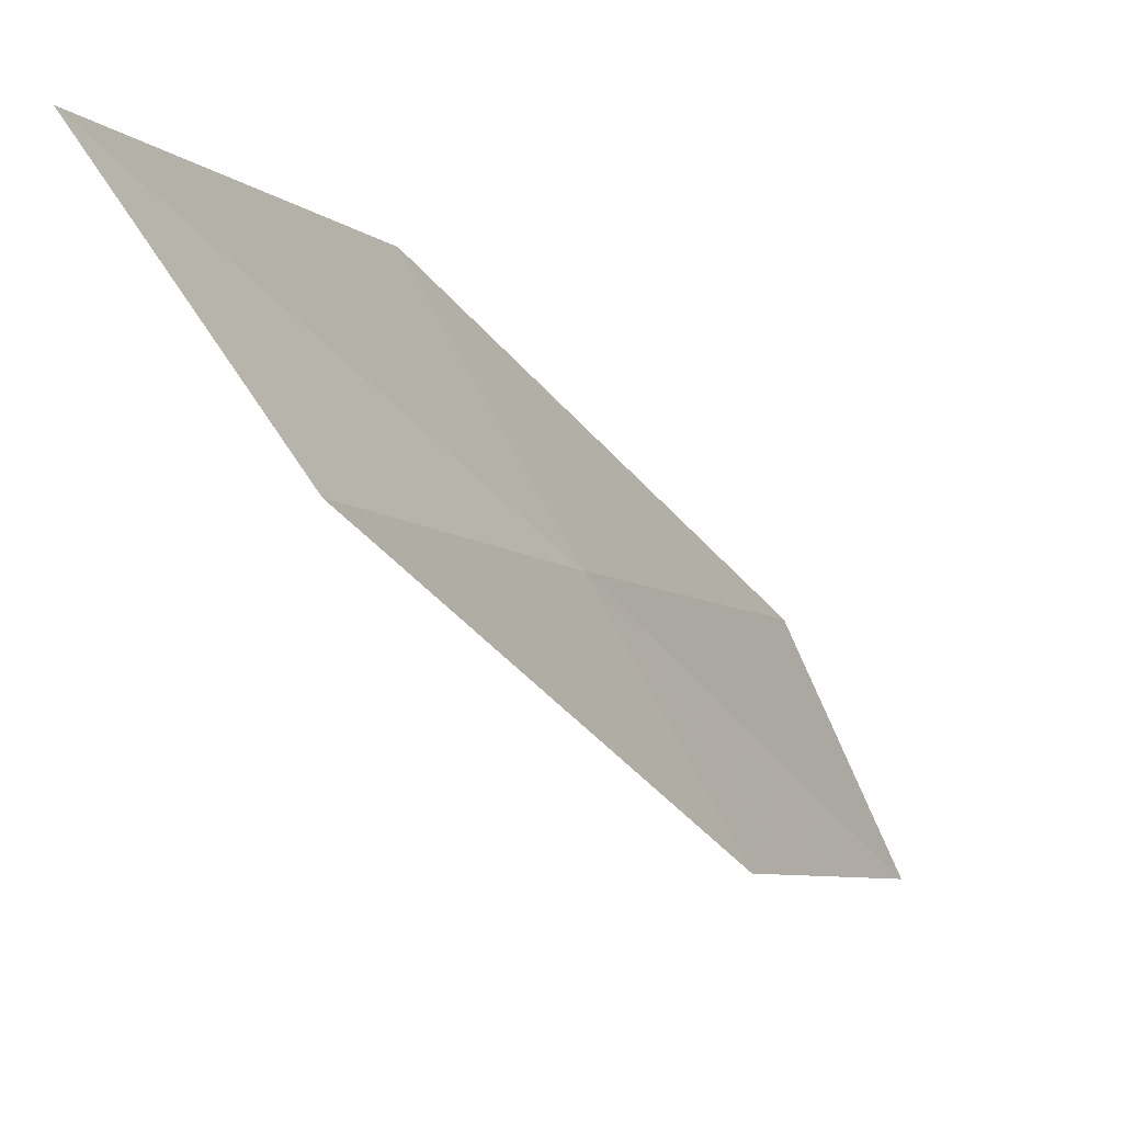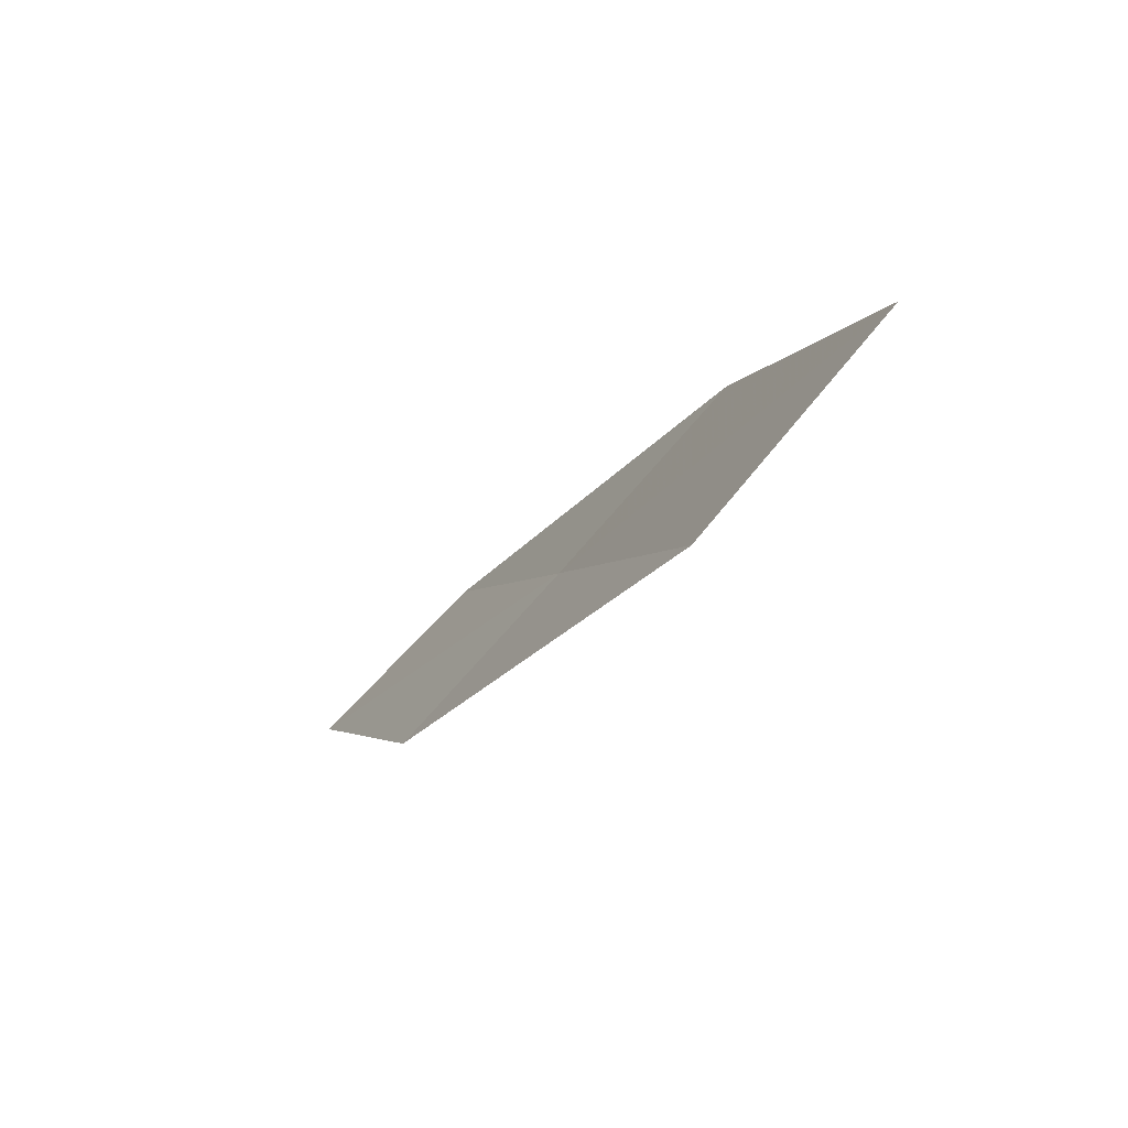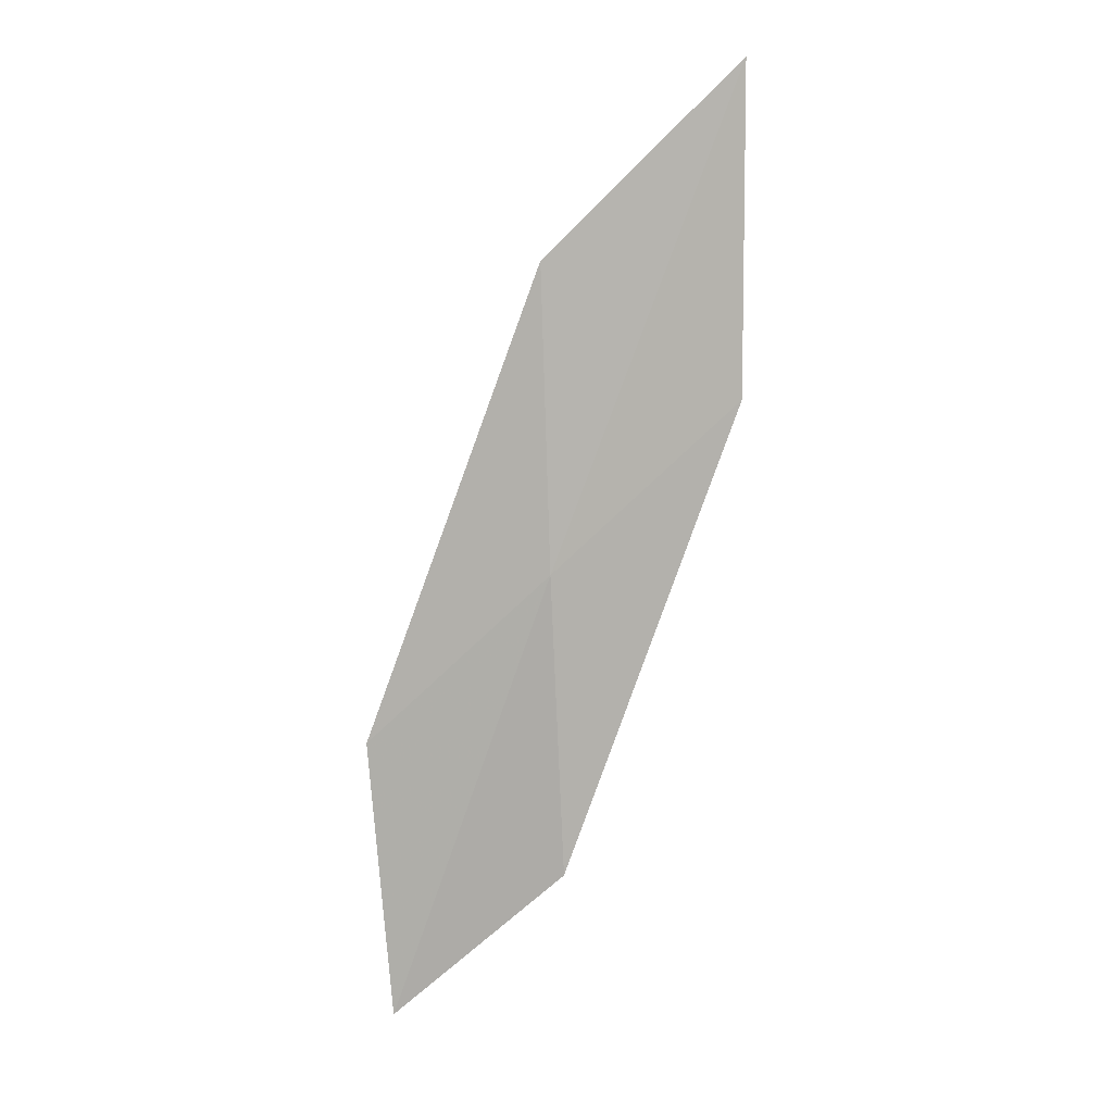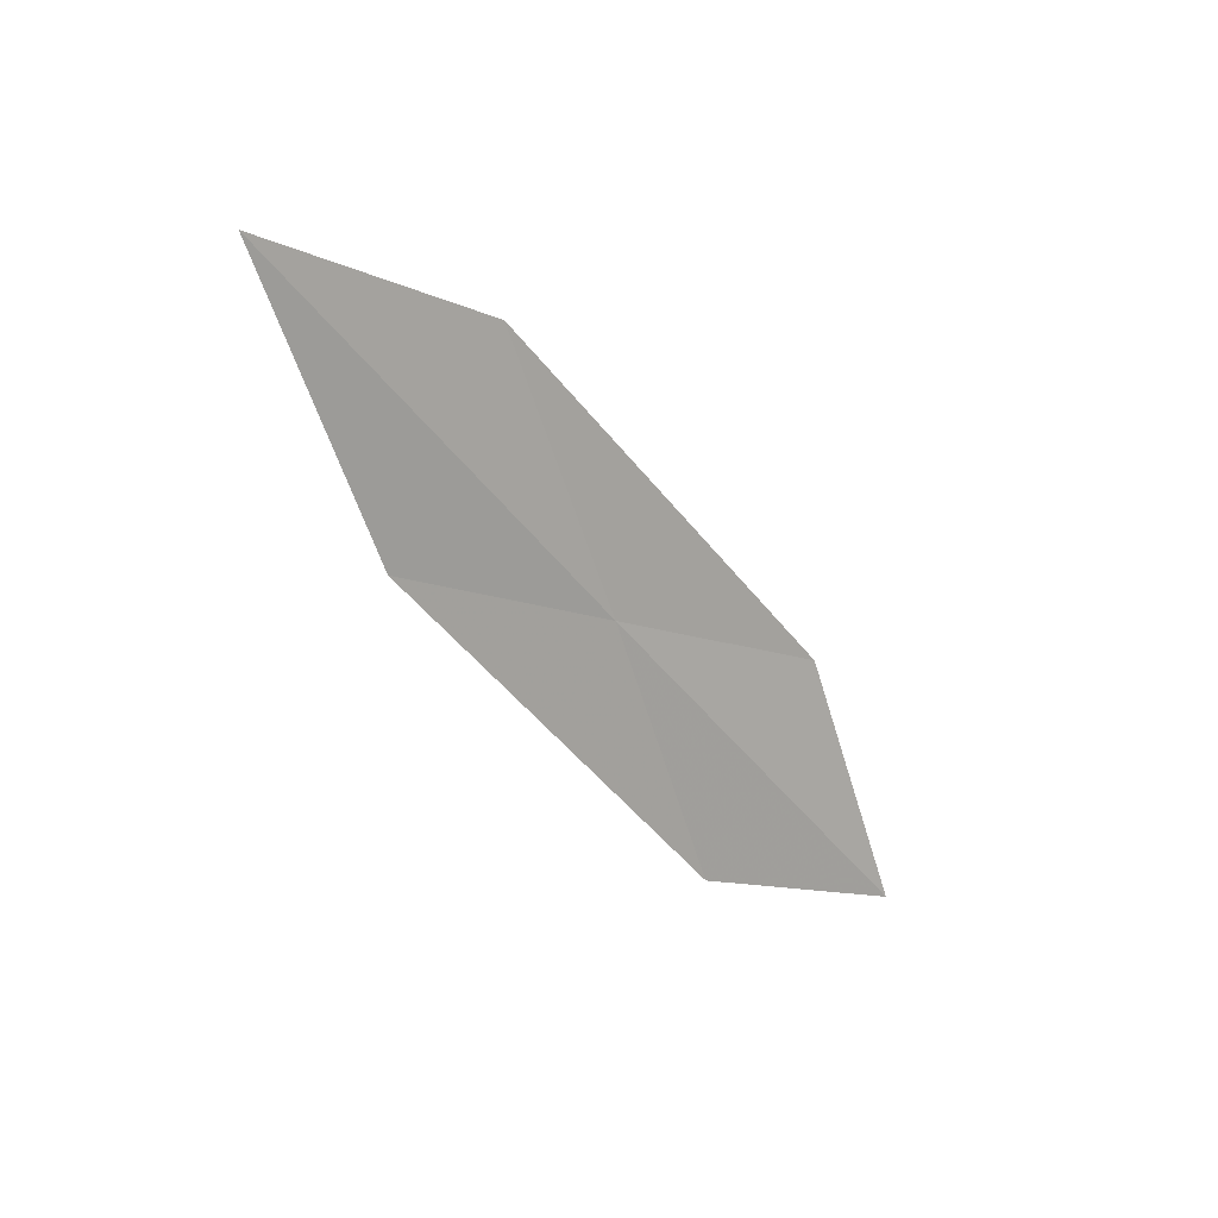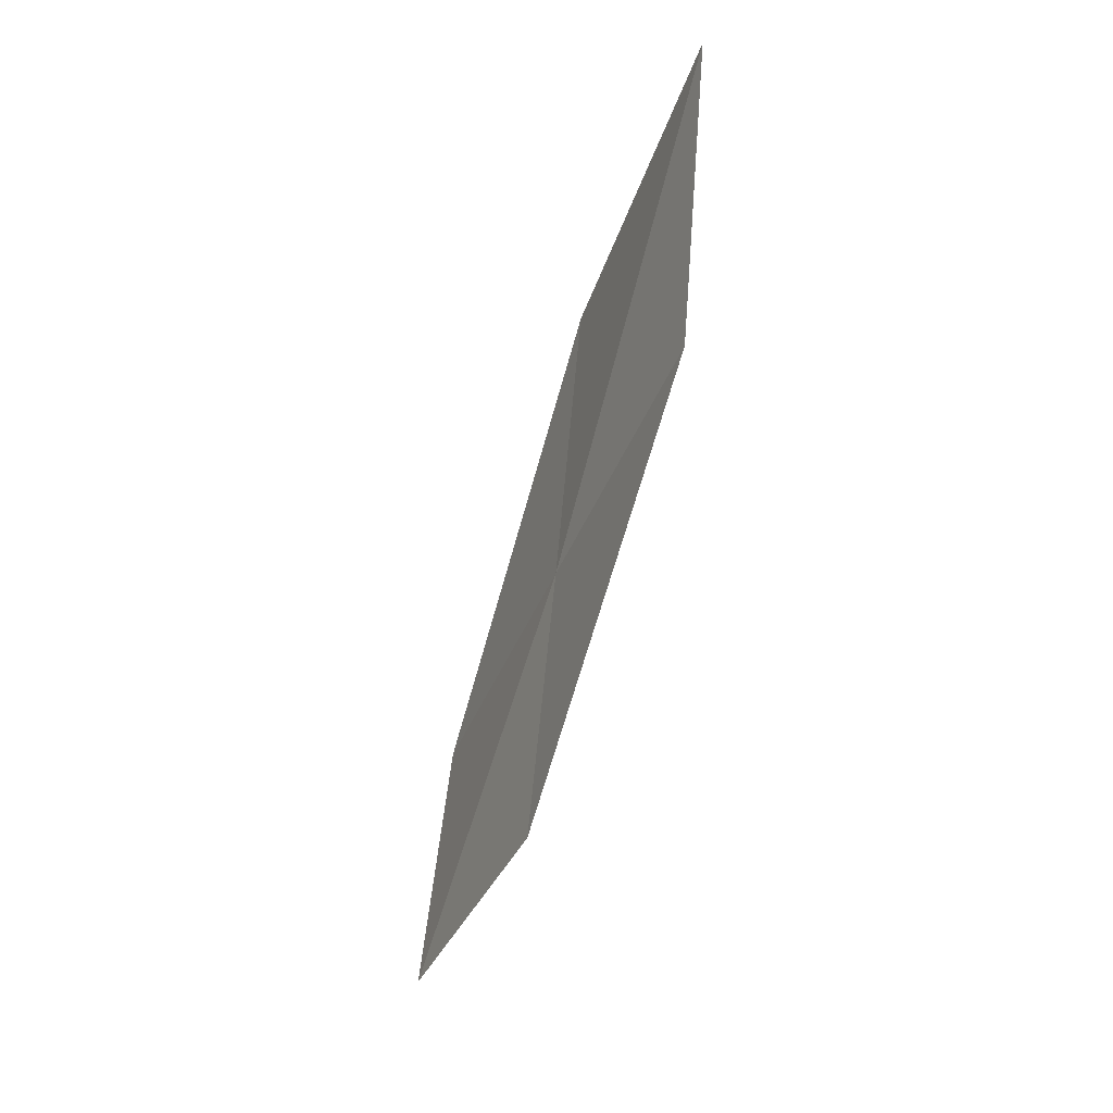
<metadata>
{"format":"obj","ext":"obj","renderer":"f3d","projection":"perspective","resolution":1024,"background":"white","views":[{"elev":2.8,"azim":51.5,"up":"+Y"},{"elev":75.7,"azim":49.8,"up":"+Z"},{"elev":-16.2,"azim":122.0,"up":"+Z"},{"elev":44.6,"azim":-113.5,"up":"+Z"},{"elev":51.7,"azim":9.1,"up":"+Z"}]}
</metadata>
<code>
v 23.67 19.93 17.49
v 23.13 19.67 16.05
v 23.11 18.6 15.39
v 23.7 18.82 16.74
v 24.22 20.22 18.94
v 23.62 21.01 18.23
v 24.13 21.34 19.77
f 1 2 3
f 1 3 4
f 1 4 5
f 1 6 2
f 1 7 6
f 1 5 7

</code>
